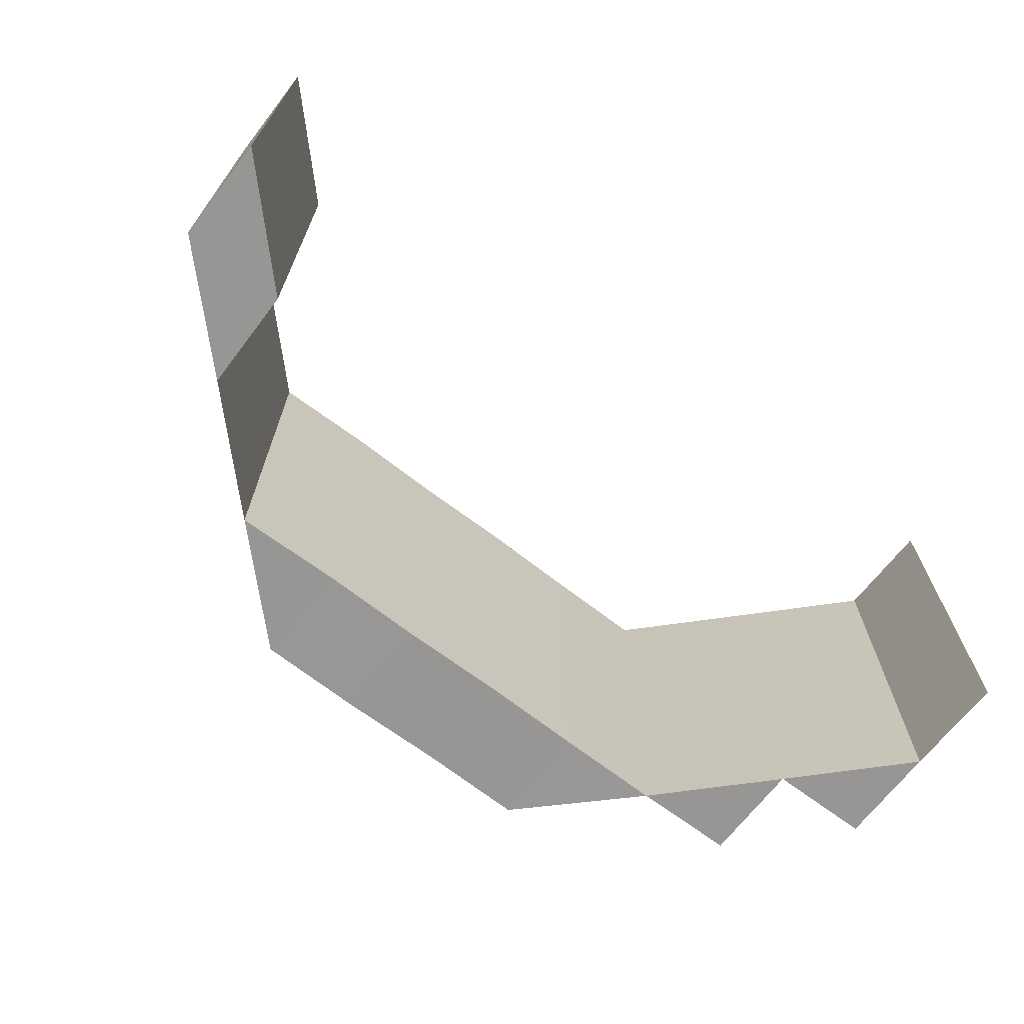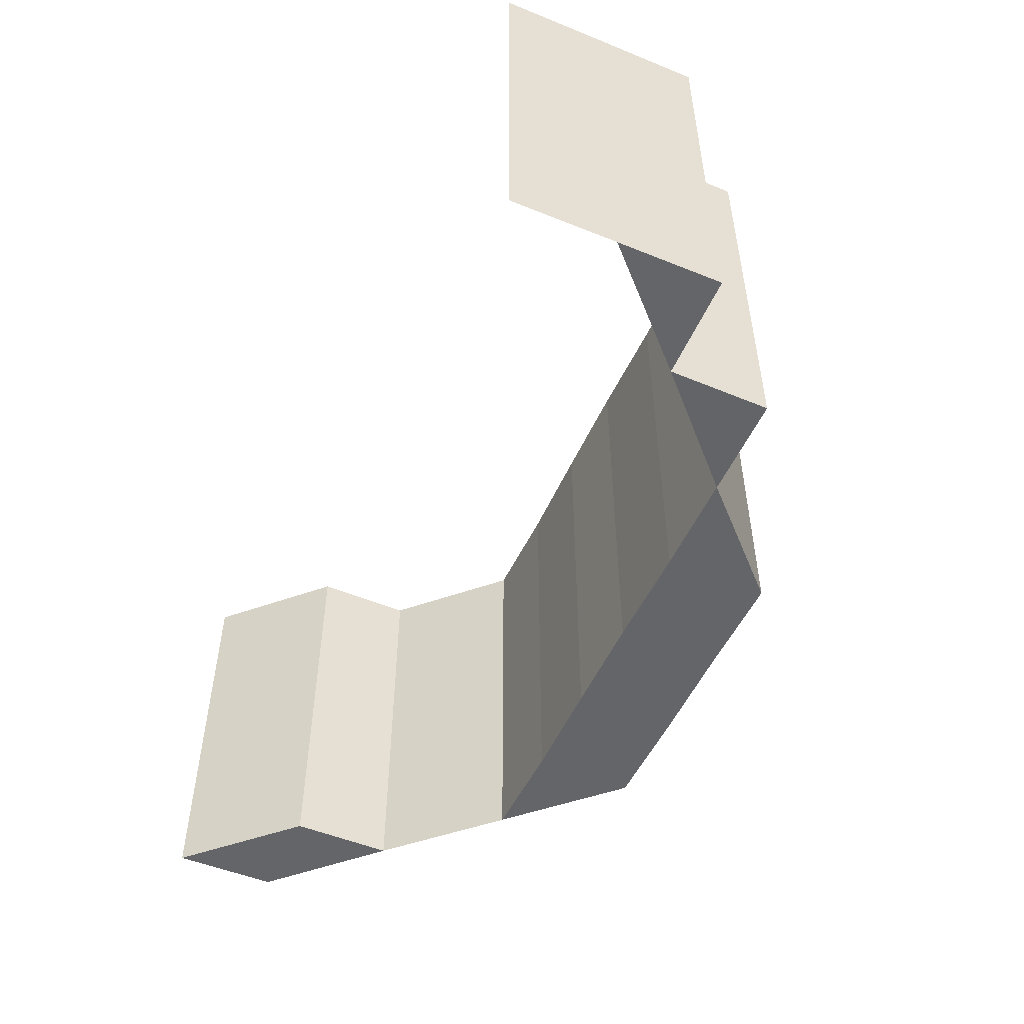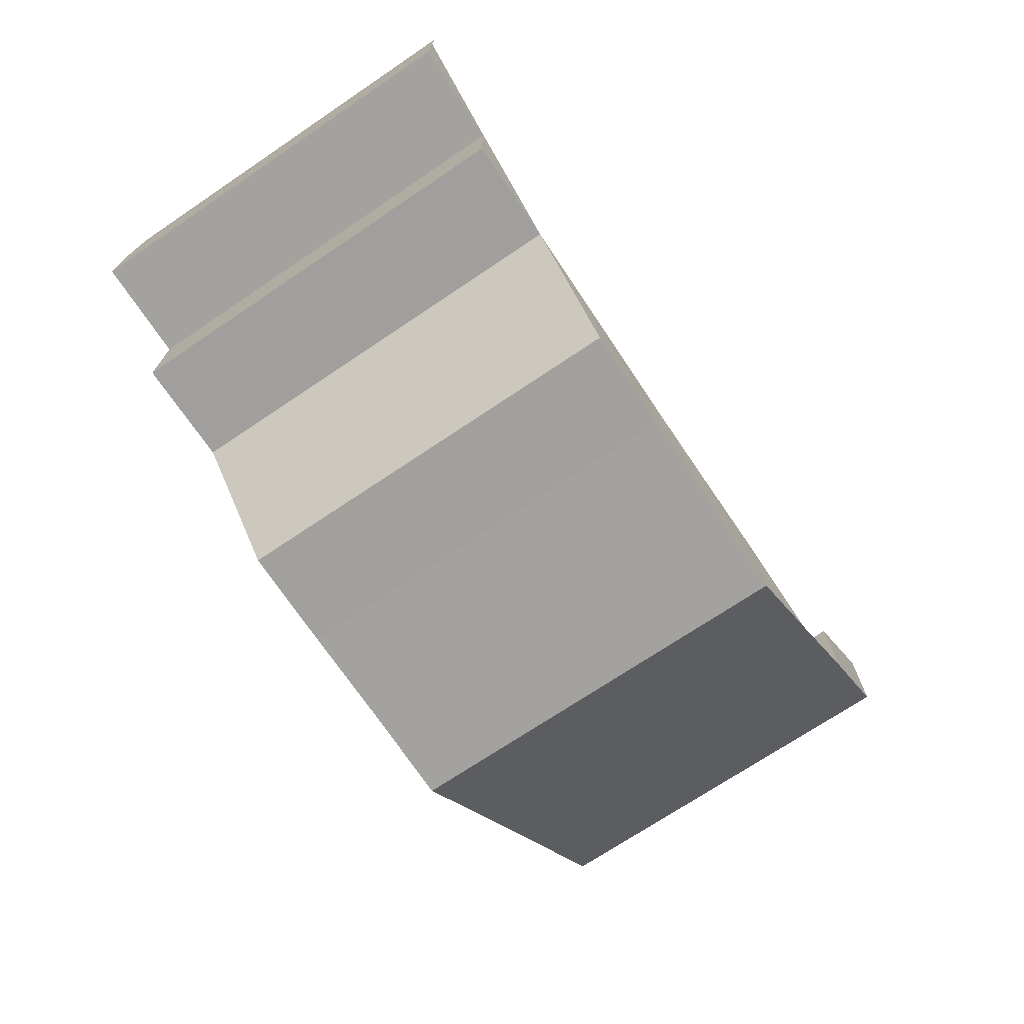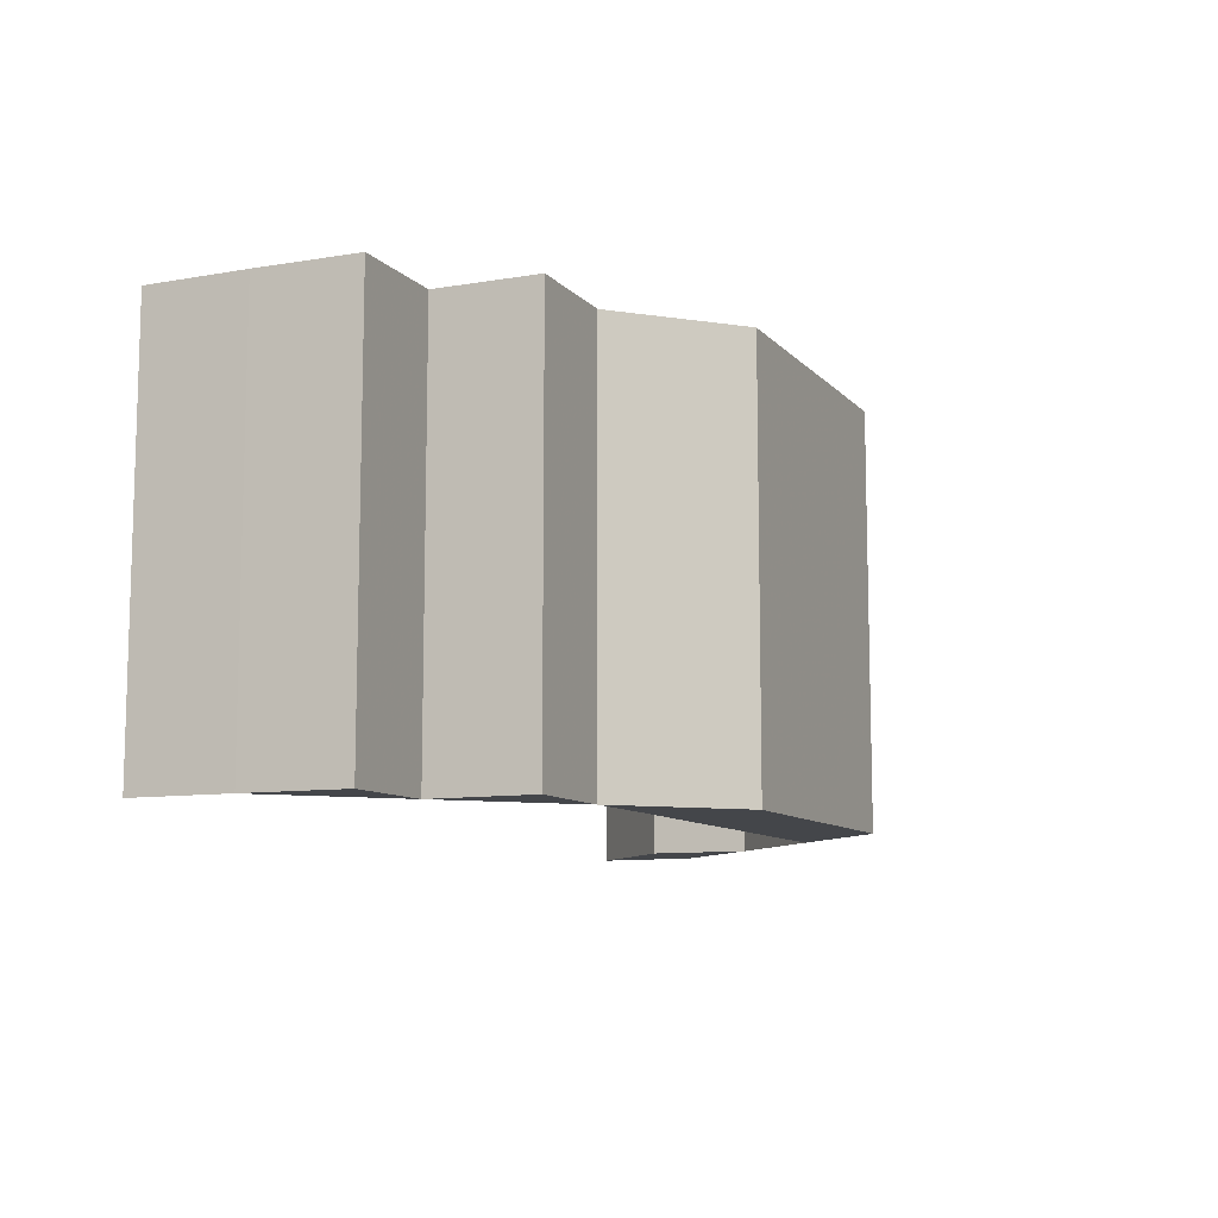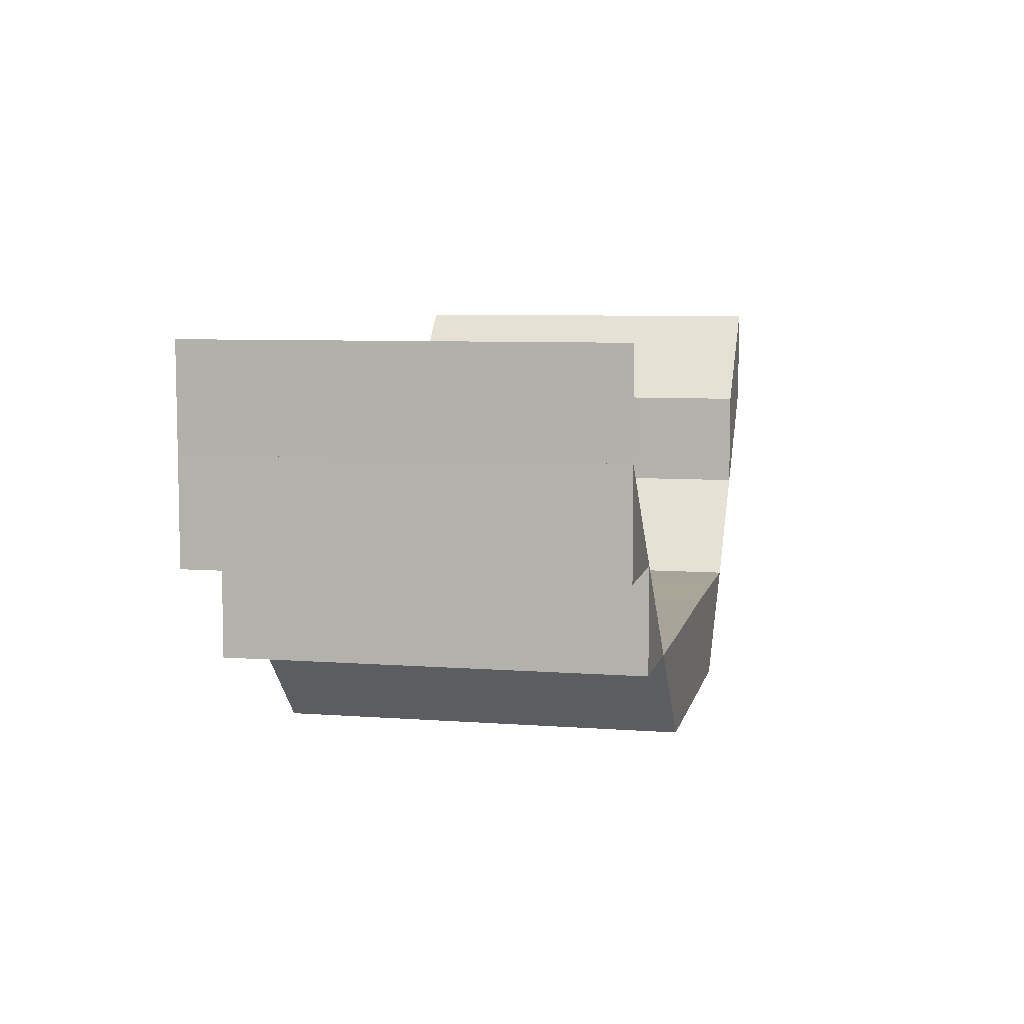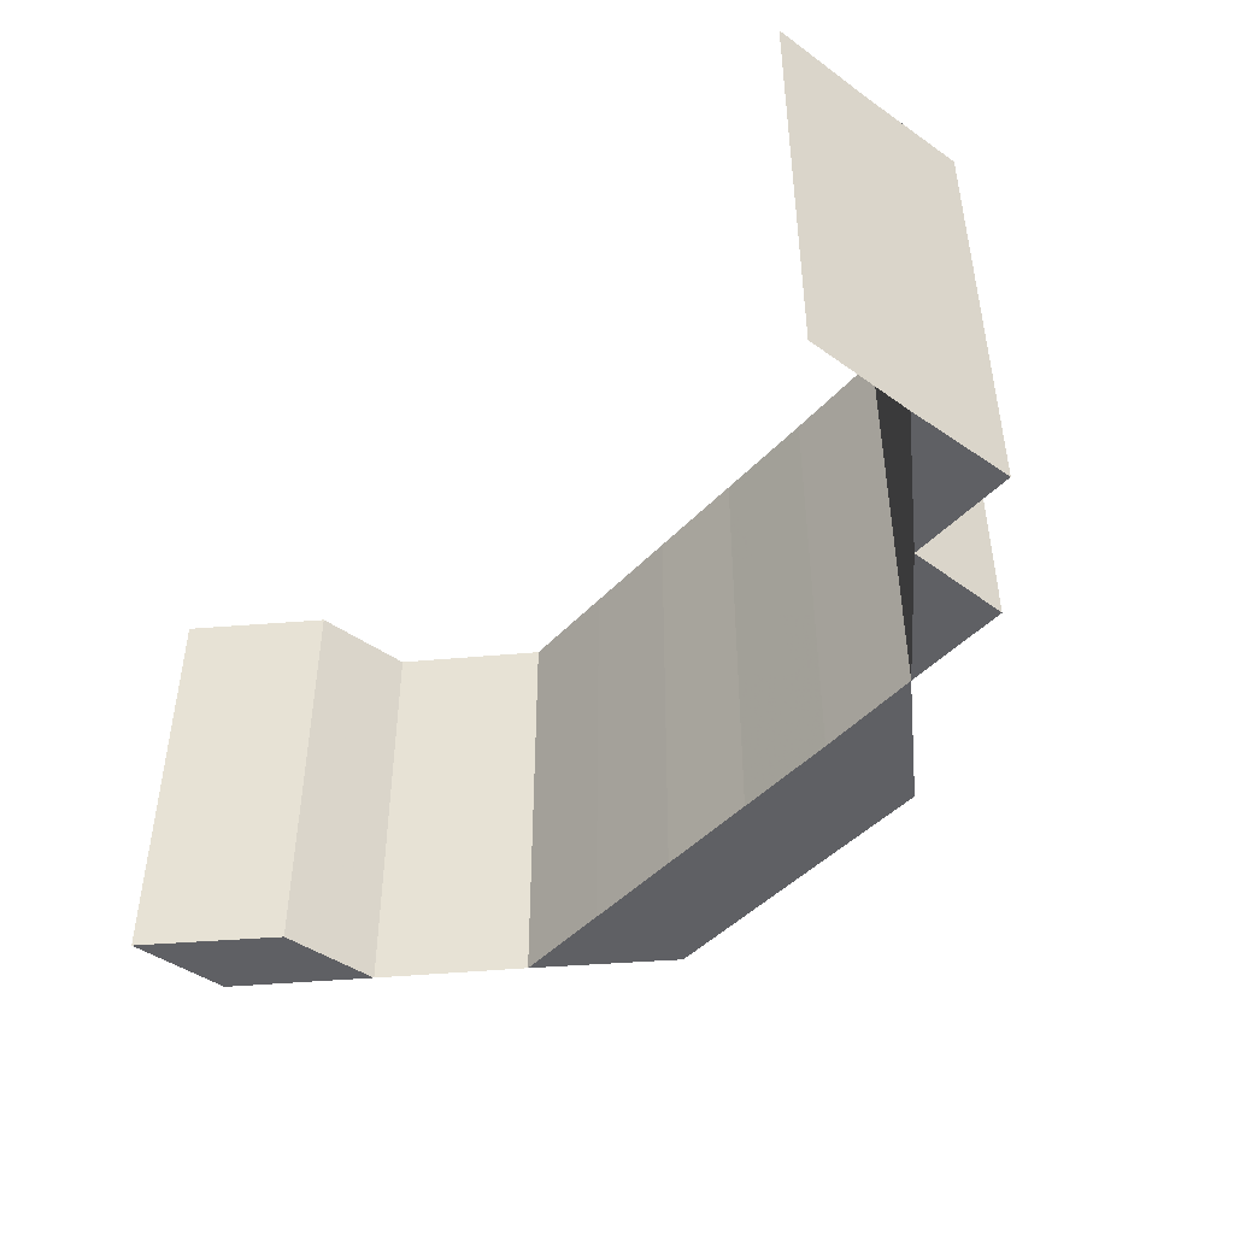
<metadata>
{"format":"obj","ext":"obj","renderer":"f3d","projection":"perspective","resolution":1024,"background":"white","views":[{"elev":-68.0,"azim":142.4,"up":"+Z"},{"elev":-51.4,"azim":-113.8,"up":"+Z"},{"elev":-72.1,"azim":-56.1,"up":"+Y"},{"elev":-9.6,"azim":-66.3,"up":"+Z"},{"elev":7.3,"azim":-77.8,"up":"+Y"},{"elev":-44.5,"azim":-129.4,"up":"+Z"}]}
</metadata>
<code>
o 11717
v 2248 1879 13.74
v 2248 1879 13.74
v 2248 1879 13.78
v 2248 1879 13.78
v 2248 1879 13.78
v 2248 1879 13.78
v 2248 1879 13.78
v 2248 1879 13.74
v 2248 1879 13.74
v 2248 1879 13.74
v 2248 1879 13.74
v 2248 1879 13.74
v 2248 1879 13.74
v 2248 1879 13.74
v 2248 1879 13.78
v 2248 1879 13.78
v 2248 1879 13.78
v 2248 1879 13.74
v 2248 1879 13.74
v 2248 1879 13.78
v 2248 1879 13.78
v 2248 1879 13.78
v 2248 1879 13.78
v 2248 1879 13.78
v 2248 1879 13.78
v 2248 1879 13.74
v 2248 1879 13.78
v 2248 1879 13.74
v 2248 1879 13.78
v 2248 1879 13.78
v 2248 1879 13.78
v 2248 1879 13.74
v 2248 1879 13.74
v 2248 1879 13.74
v 2249 1879 13.74
v 2248 1879 13.74
v 2248 1879 13.74
v 2249 1879 13.74
v 2249 1879 13.78
v 2249 1879 13.74
v 2249 1879 13.78
v 2249 1879 13.74
v 2249 1879 13.78
v 2249 1879 13.74
v 2249 1879 13.78
v 2249 1879 13.78
v 2249 1879 13.78
v 2249 1879 13.78
v 2249 1879 13.78
v 2249 1879 13.78
v 2249 1879 13.74
v 2249 1879 13.78
v 2249 1879 13.78
v 2249 1879 13.78
v 2249 1879 13.78
v 2249 1879 13.78
v 2249 1879 13.74
v 2249 1879 13.78
v 2249 1879 13.78
v 2249 1879 13.78
v 2249 1879 13.74
v 2249 1879 13.74
v 2249 1879 13.78
v 2249 1879 13.74
v 2249 1879 13.78
v 2249 1879 13.74
v 2249 1879 13.78
v 2249 1879 13.78
v 2249 1879 13.74
v 2249 1879 13.78
v 2249 1879 13.78
v 2249 1879 13.74
v 2249 1879 13.74
v 2249 1879 13.74
v 2249 1879 13.78
v 2249 1879 13.74
v 2249 1879 13.74
v 2249 1879 13.78
v 2249 1879 13.74
v 2249 1879 13.74
v 2249 1879 13.78
v 2249 1879 13.74
v 2249 1879 13.74
v 2249 1879 13.74
v 2249 1879 13.74
v 2249 1879 13.78
v 2249 1879 13.74
v 2249 1879 13.78
v 2249 1879 13.74
v 2249 1879 13.74
v 2249 1879 13.74
v 2249 1879 13.78
v 2249 1879 13.74
v 2249 1879 13.74
v 2249 1879 13.78
v 2249 1879 13.74
v 2249 1879 13.74
v 2249 1879 13.78
v 2248 1879 13.78
v 2249 1879 13.78
v 2248 1879 13.78
v 2249 1879 13.74
v 2248 1879 13.78
v 2248 1879 13.74
v 2248 1879 13.78
v 2248 1879 13.78
v 2249 1879 13.78
v 2248 1879 13.74
v 2249 1879 13.74
v 2248 1879 13.74
v 2249 1879 13.74
v 2249 1879 13.74
v 2249 1879 13.78
v 2249 1879 13.78
v 2249 1879 13.78
v 2249 1879 13.78
v 2249 1879 13.78
v 2249 1879 13.74
v 2249 1879 13.74
v 2249 1879 13.74
v 2249 1879 13.74
v 2249 1879 13.74
v 2249 1879 13.74
v 2249 1879 13.74
v 2249 1879 13.74
v 2249 1879 13.78
v 2249 1879 13.74
v 2249 1879 13.78
v 2249 1879 13.74
v 2249 1879 13.78
v 2249 1879 13.74
v 2249 1879 13.78
v 2249 1879 13.74
v 2249 1879 13.74
v 2249 1879 13.74
v 2249 1879 13.78
v 2249 1879 13.74
v 2249 1879 13.78
v 2249 1879 13.78
v 2249 1879 13.78
v 2249 1879 13.74
v 2249 1879 13.78
v 2249 1879 13.78
v 2249 1879 13.78
v 2249 1879 13.78
v 2249 1879 13.78
f 1 2 3
f 2 4 5
f 6 7 8
f 7 9 10
f 11 12 13
f 11 14 15
f 14 16 17
f 18 19 20
f 19 21 22
f 23 24 25
f 26 24 27
f 28 26 29
f 30 31 32
f 31 33 34
f 35 36 37
f 35 38 39
f 38 40 41
f 40 42 43
f 42 44 45
f 43 46 47
f 45 48 46
f 49 47 50
f 44 51 52
f 52 53 48
f 51 54 55
f 56 54 53
f 57 55 58
f 59 56 60
f 60 61 62
f 63 64 61
f 65 62 66
f 67 59 65
f 68 66 69
f 70 67 68
f 71 72 64
f 73 72 74
f 75 71 76
f 76 74 77
f 78 75 79
f 79 77 80
f 81 78 82
f 82 80 83
f 84 83 85
f 86 81 87
f 88 86 89
f 90 73 91
f 91 58 92
f 93 90 94
f 94 92 95
f 96 93 97
f 97 95 98
f 99 100 101
f 102 100 103
f 104 102 105
f 106 107 108
f 107 109 110
f 111 112 113
f 112 114 115
f 116 117 118
f 117 119 120
f 121 122 123
f 124 125 122
f 126 125 127
f 128 127 129
f 130 126 131
f 132 130 133
f 134 135 136
f 135 137 138
f 137 139 140
f 141 140 142
f 143 139 144
f 145 144 146

</code>
